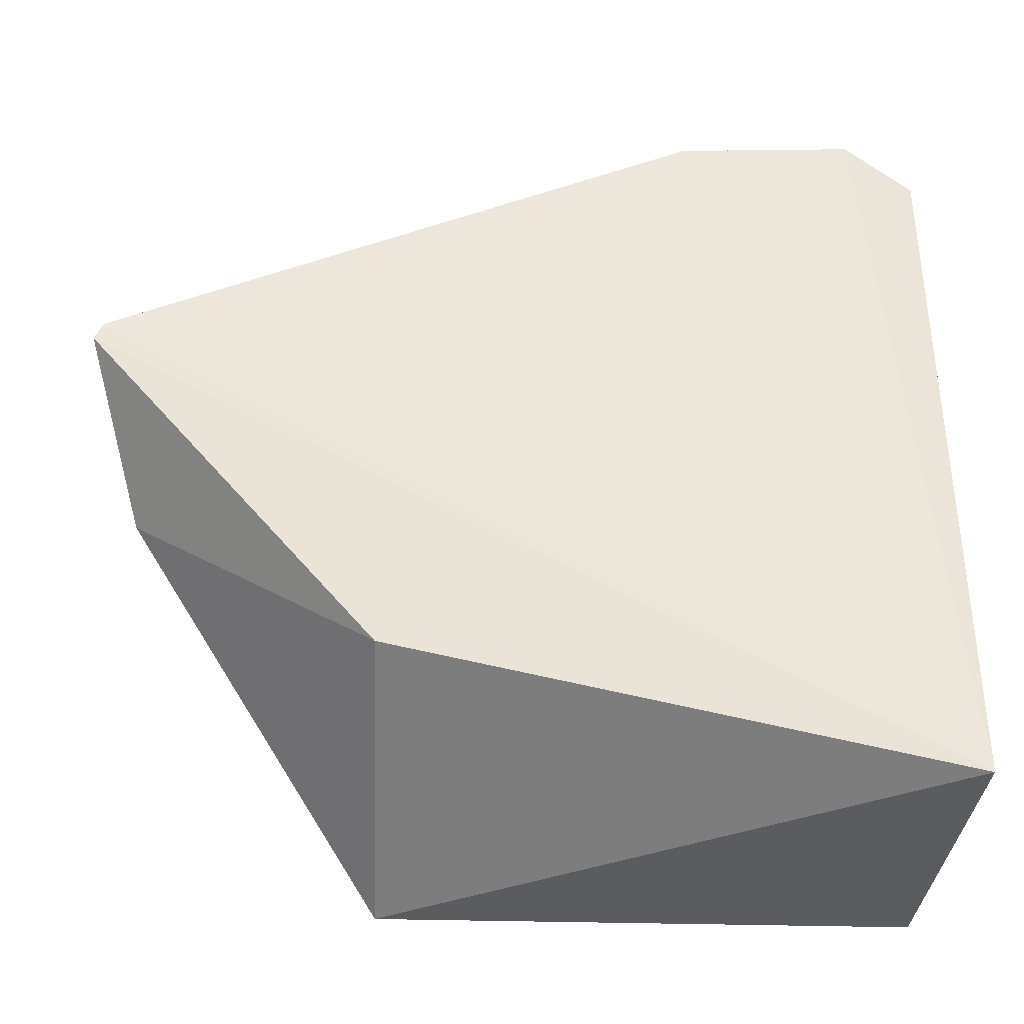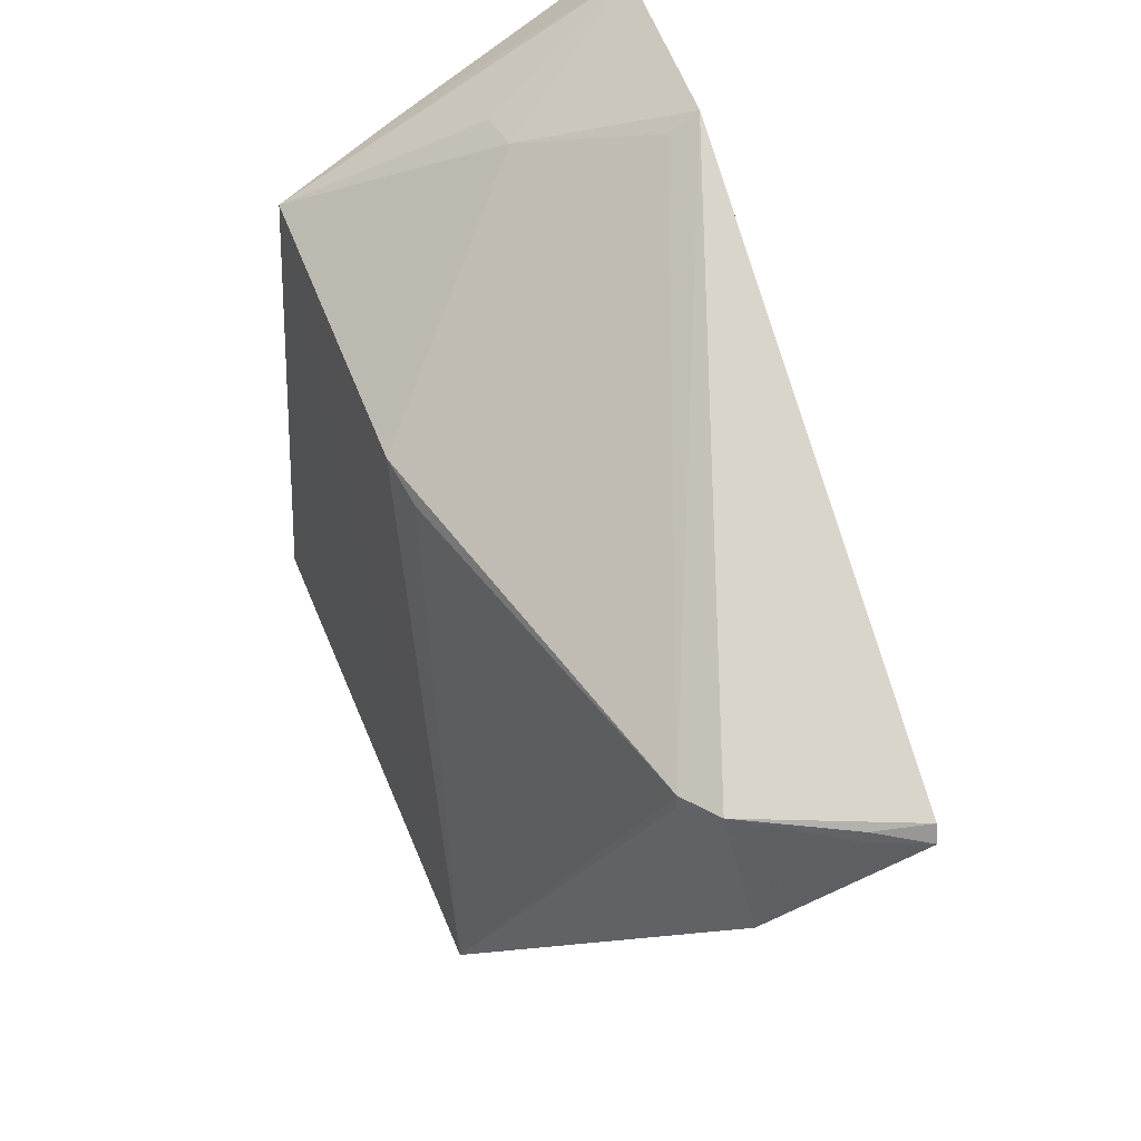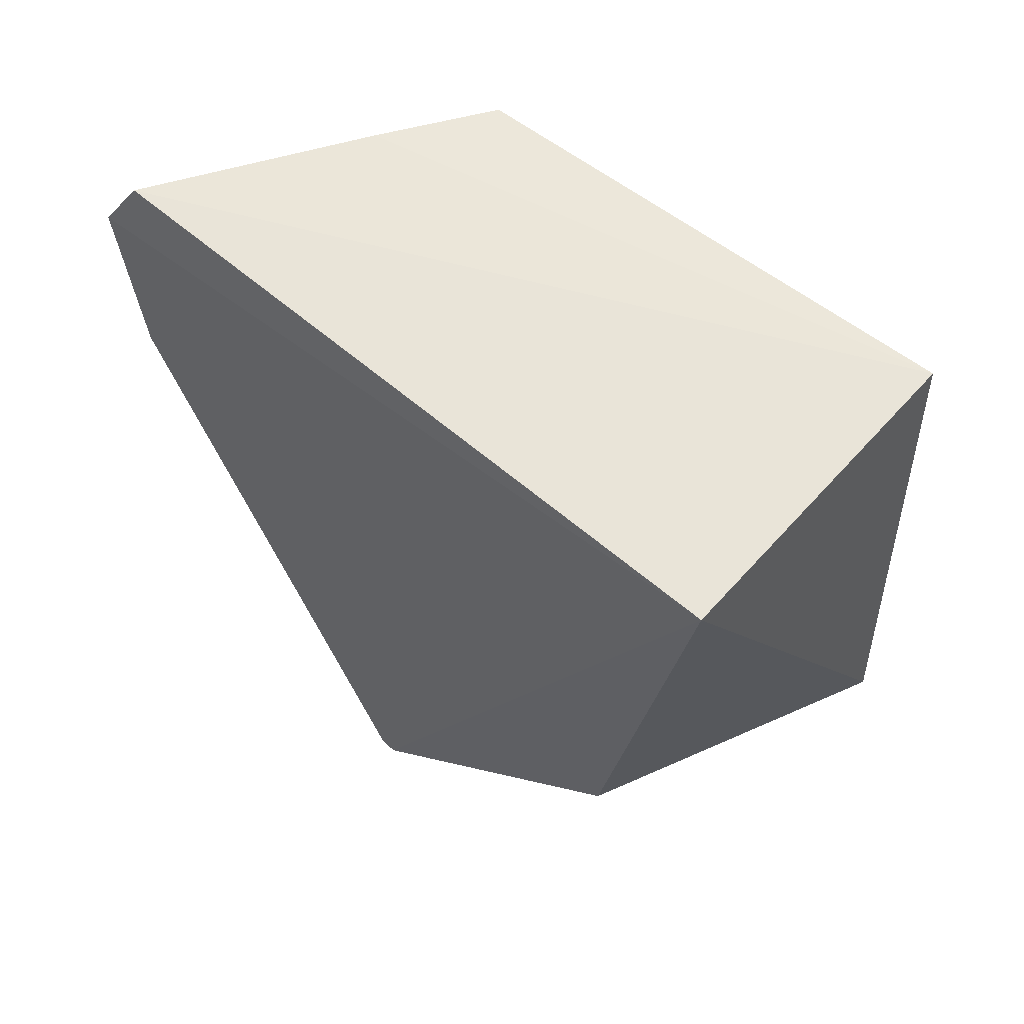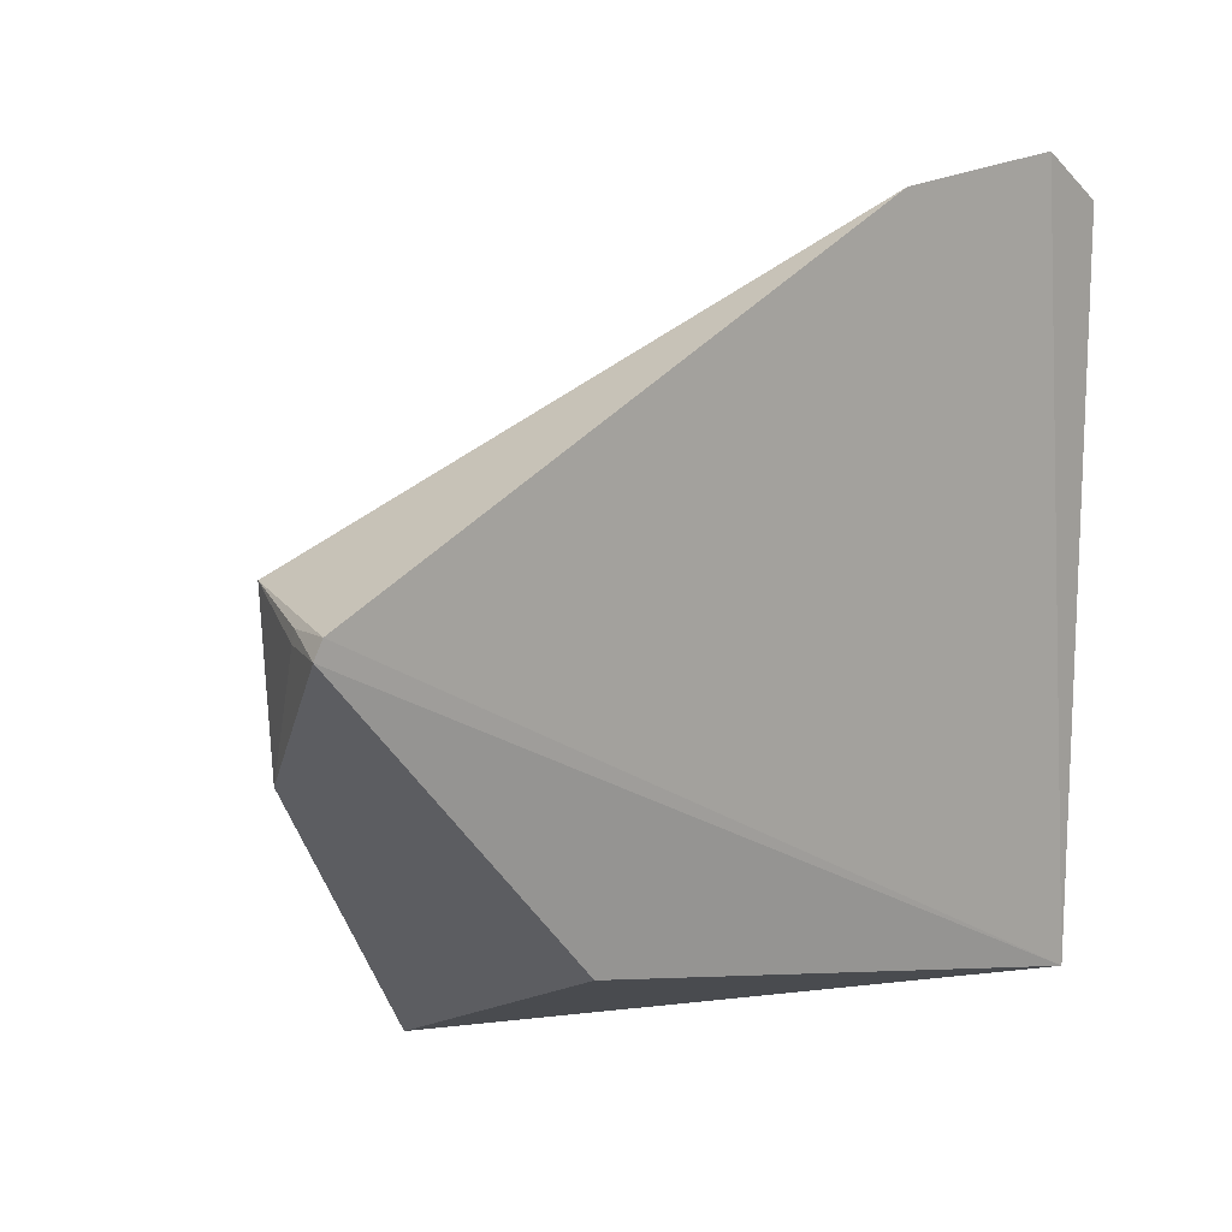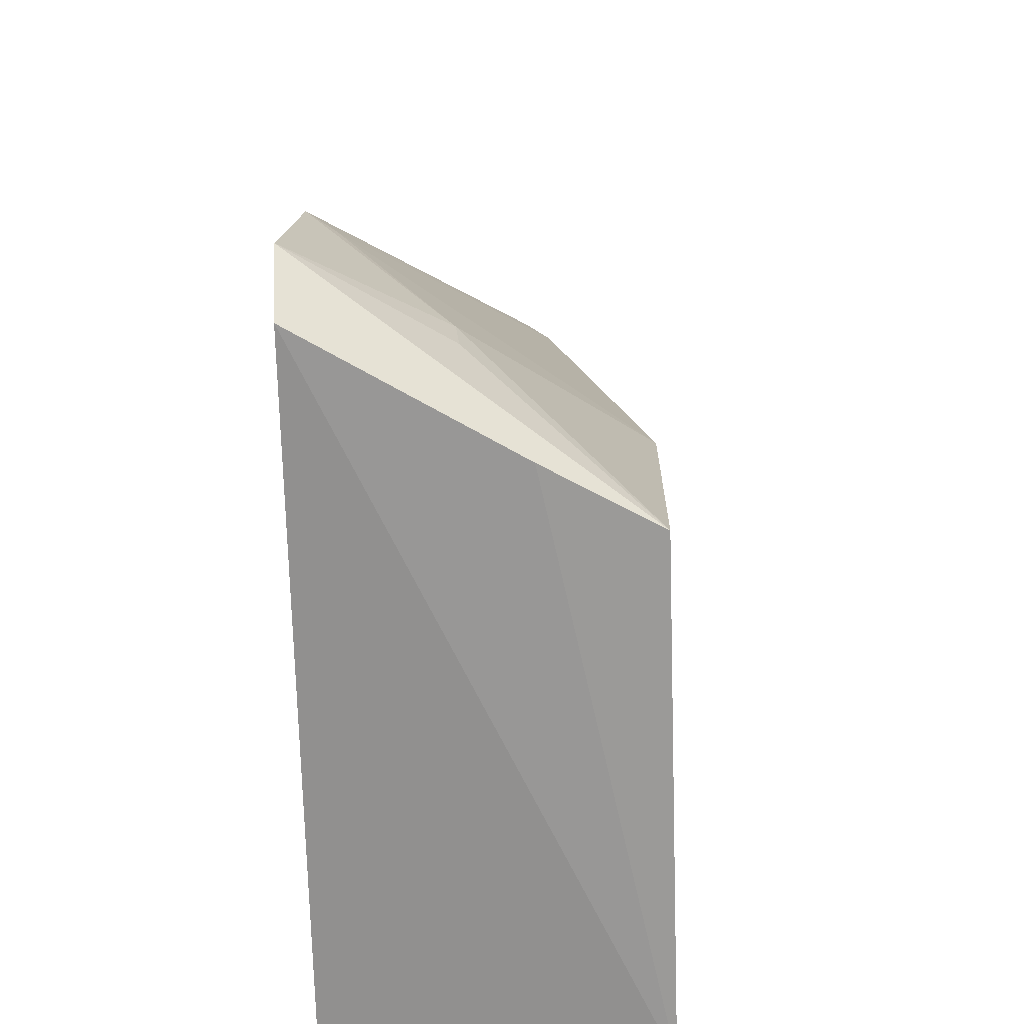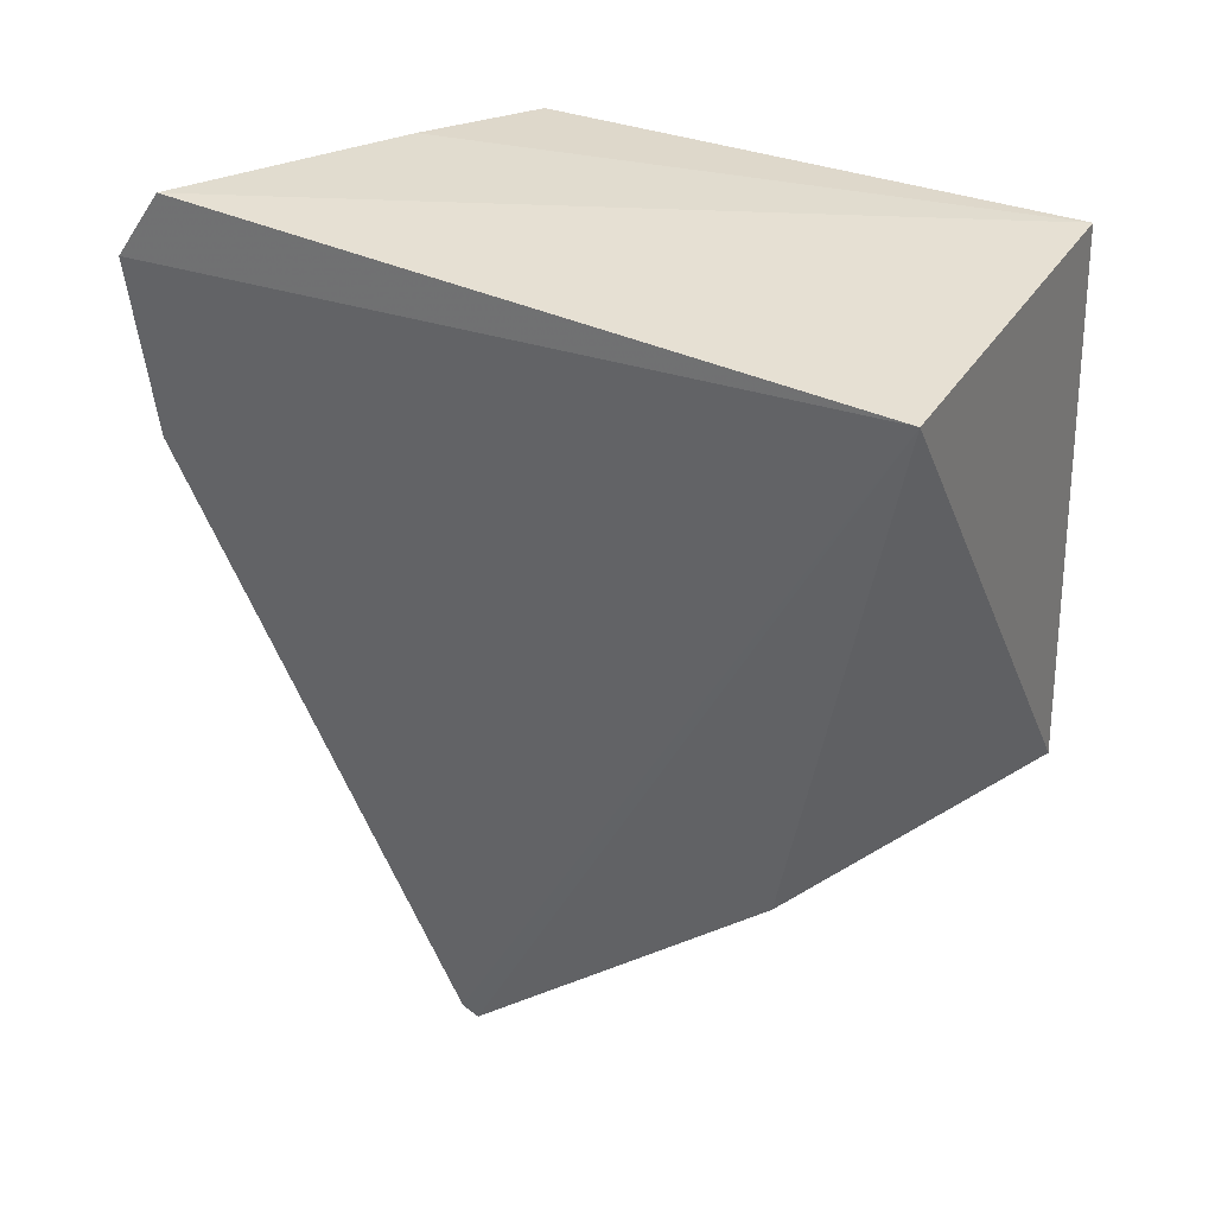
<metadata>
{"format":"obj","ext":"obj","renderer":"f3d","projection":"perspective","resolution":1024,"background":"white","views":[{"elev":-36.3,"azim":83.0,"up":"+Z"},{"elev":47.5,"azim":-19.4,"up":"+Z"},{"elev":58.5,"azim":133.1,"up":"+Y"},{"elev":11.4,"azim":49.2,"up":"+Z"},{"elev":23.9,"azim":-176.6,"up":"+Z"},{"elev":37.7,"azim":122.0,"up":"+Y"}]}
</metadata>
<code>
v -0.008421 0.03922 0.1356
v -0.009045 -0.02257 0.1093
v -0.01011 0.04539 0.07424
v -0.03714 0.04617 0.07496
v -0.03455 0.01833 0.1132
v -0.03553 0.002059 0.0723
v -0.00913 0.04494 0.1319
v -0.008374 0.02467 0.1335
v -0.0115 -9.613e-05 0.08293
v -0.03545 0.04406 0.1173
v -0.02464 -0.01518 0.1099
v -0.009152 -0.02324 0.1078
v -0.02627 0.04465 0.1223
v -0.02002 0.03273 0.1277
v -0.03368 0.01429 0.1119
v -0.0107 0.02471 0.132
v -0.02247 -0.01812 0.1101
v -0.01989 -0.01902 0.09757
v -0.02054 0.03609 0.1276
v -0.01352 -0.02154 0.109
v -0.02469 -0.01537 0.1089
v -0.01364 -0.02165 0.108
f 6 4 3
f 7 1 3
f 7 3 4
f 8 2 3
f 8 3 1
f 9 6 3
f 10 6 5
f 10 4 6
f 12 9 3
f 12 3 2
f 13 7 4
f 13 4 10
f 13 10 1
f 13 1 7
f 14 8 1
f 14 10 5
f 15 11 5
f 15 5 6
f 15 6 11
f 16 11 8
f 16 5 11
f 16 14 5
f 16 8 14
f 17 2 8
f 17 8 11
f 18 6 9
f 18 9 12
f 18 17 6
f 19 14 1
f 19 1 10
f 19 10 14
f 20 12 2
f 20 2 17
f 21 17 11
f 21 11 6
f 21 6 17
f 22 18 12
f 22 17 18
f 22 20 17
f 22 12 20

</code>
